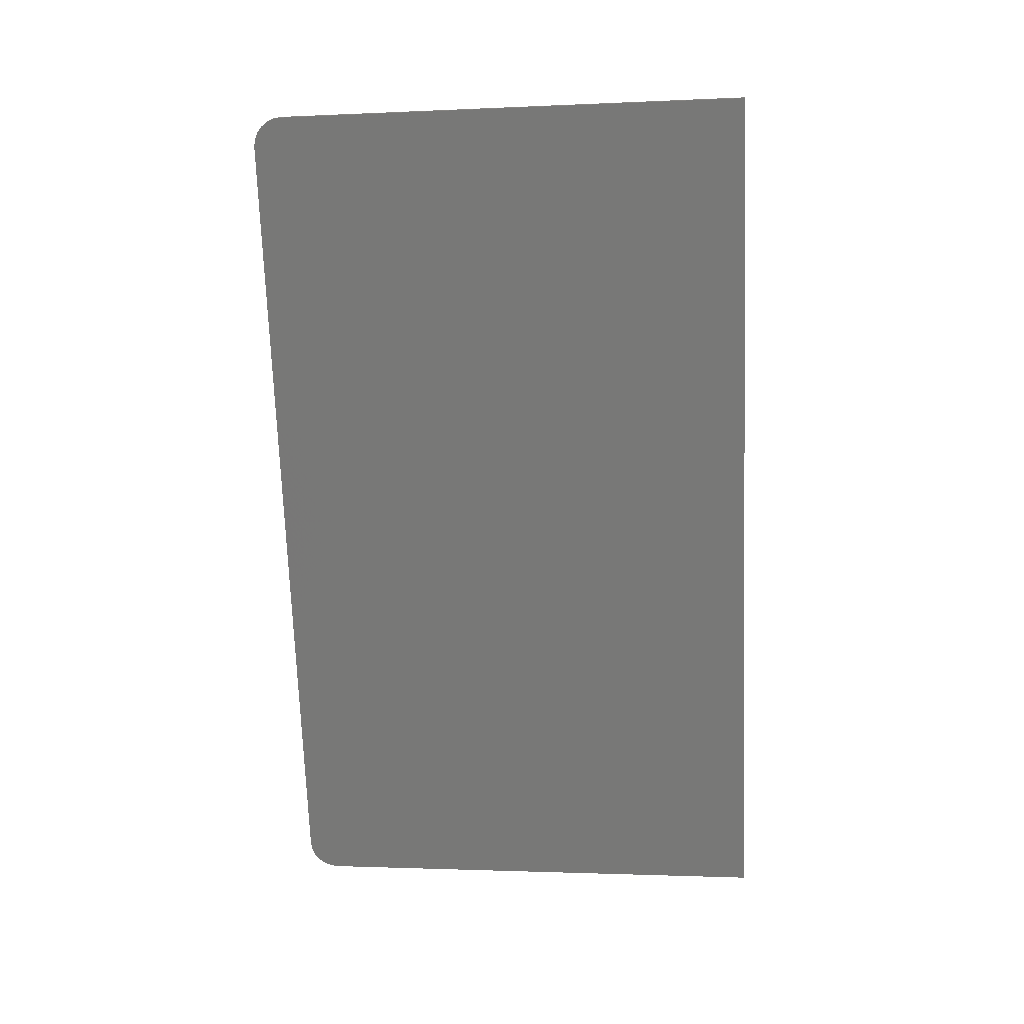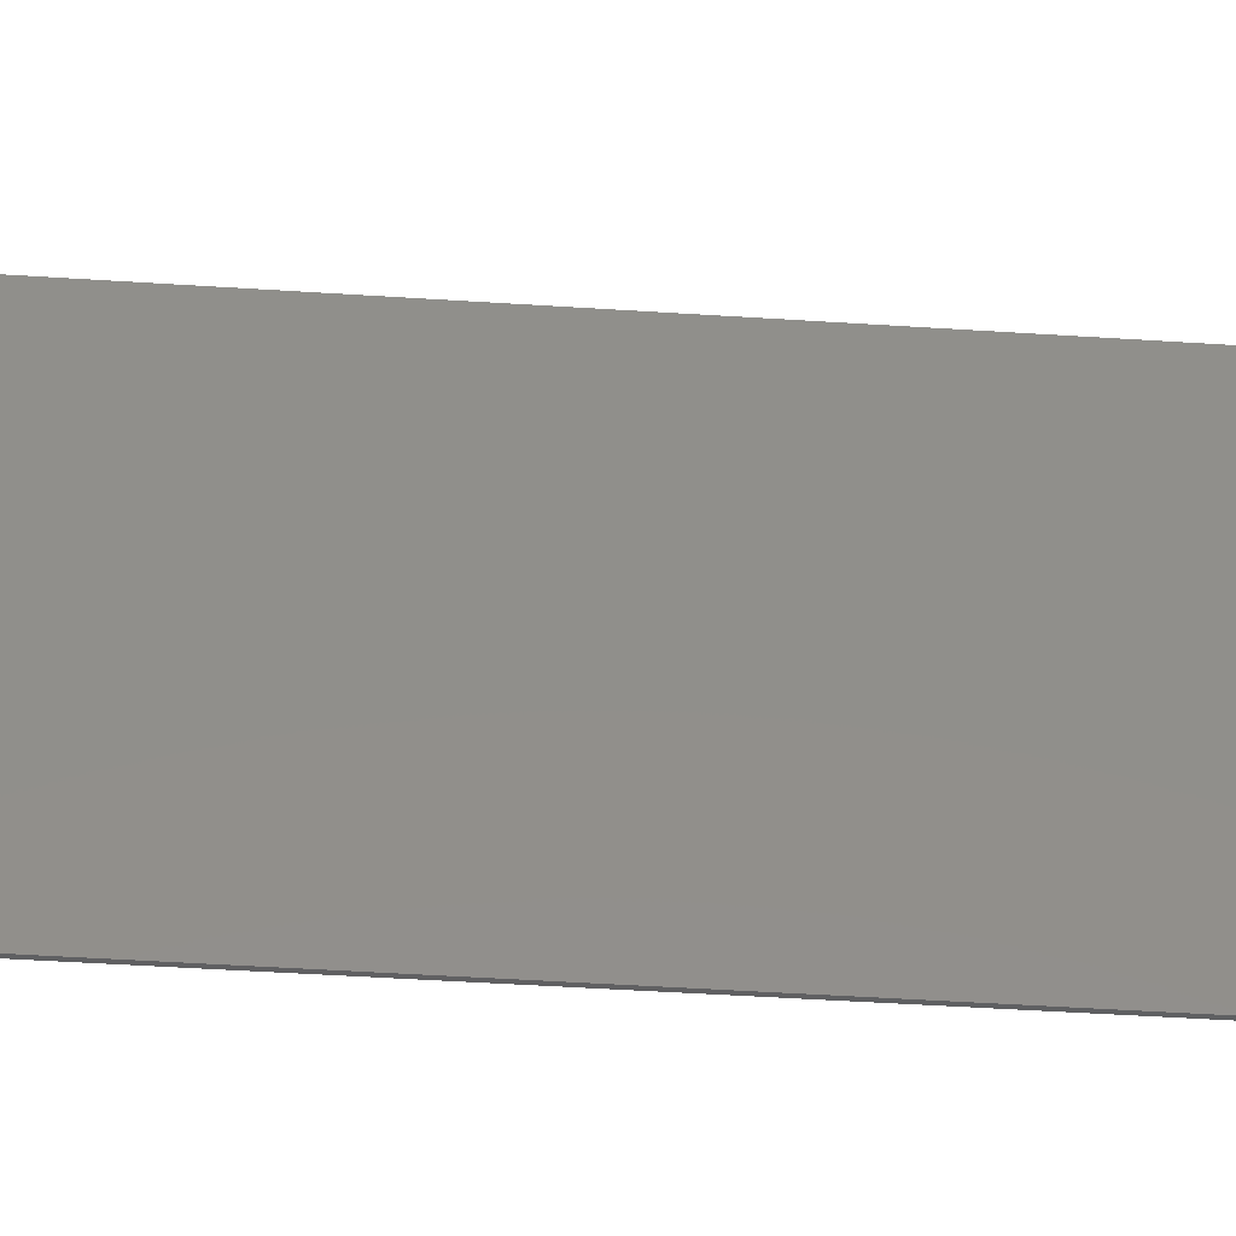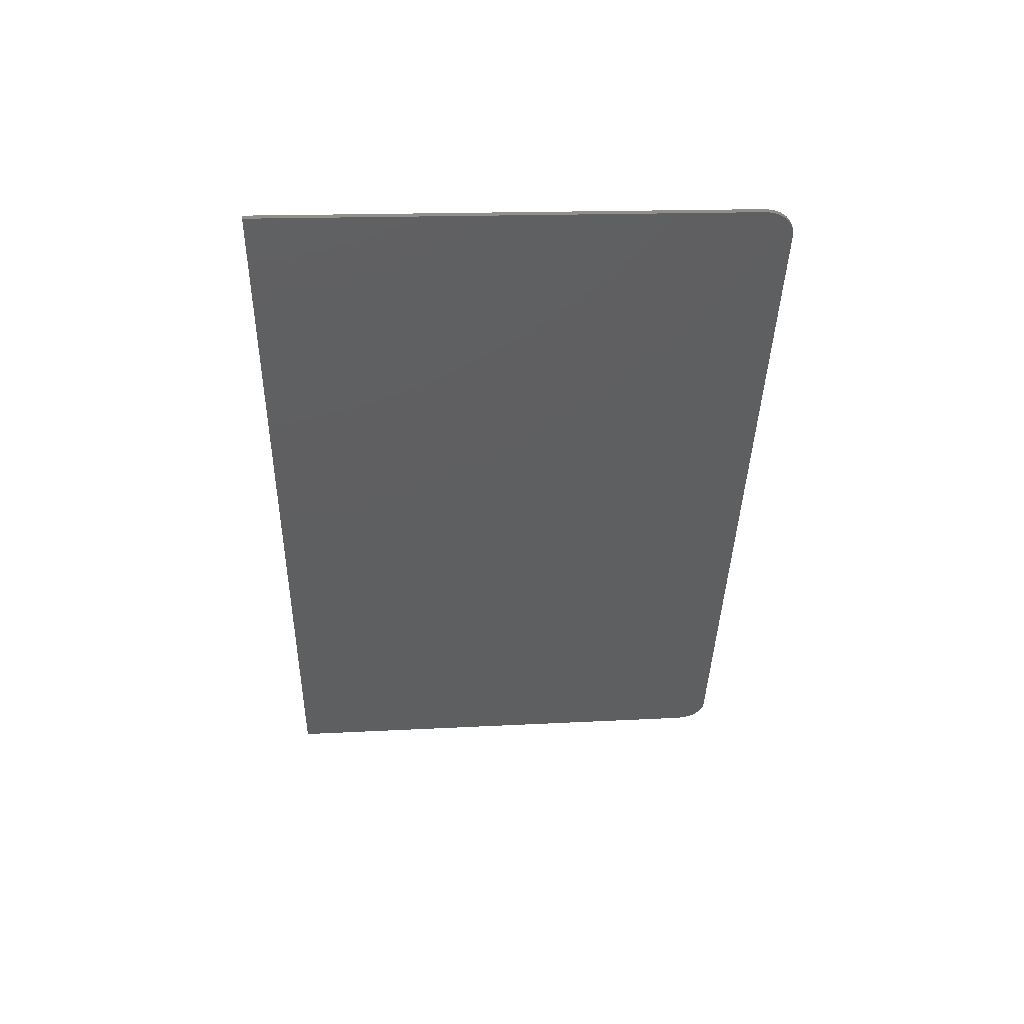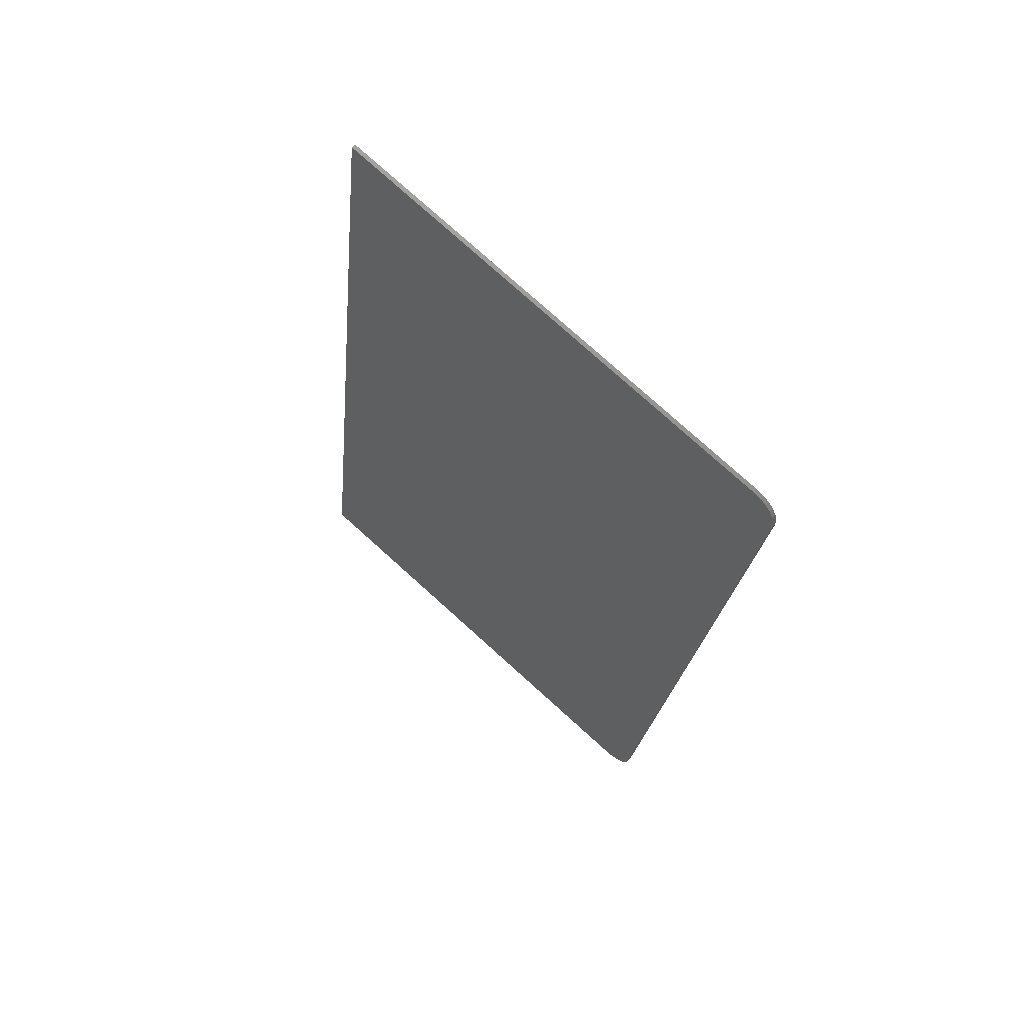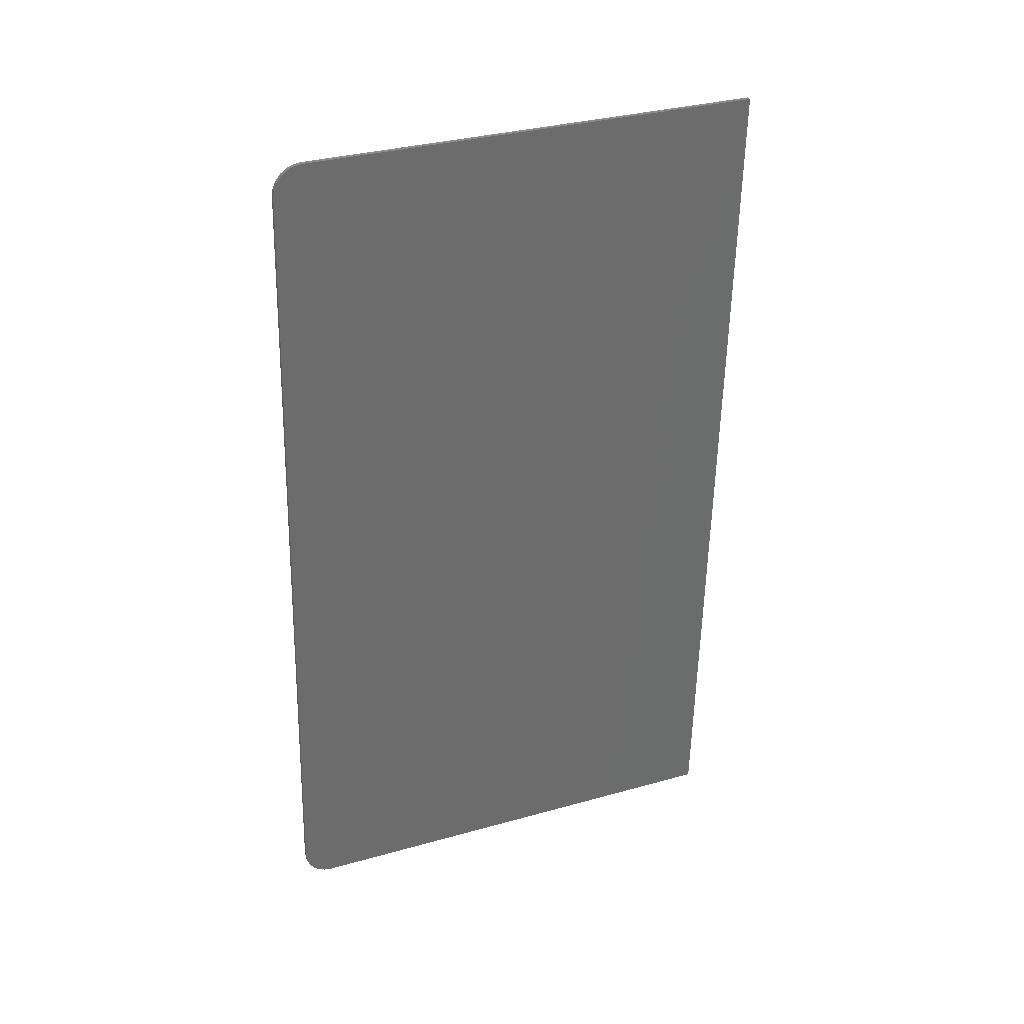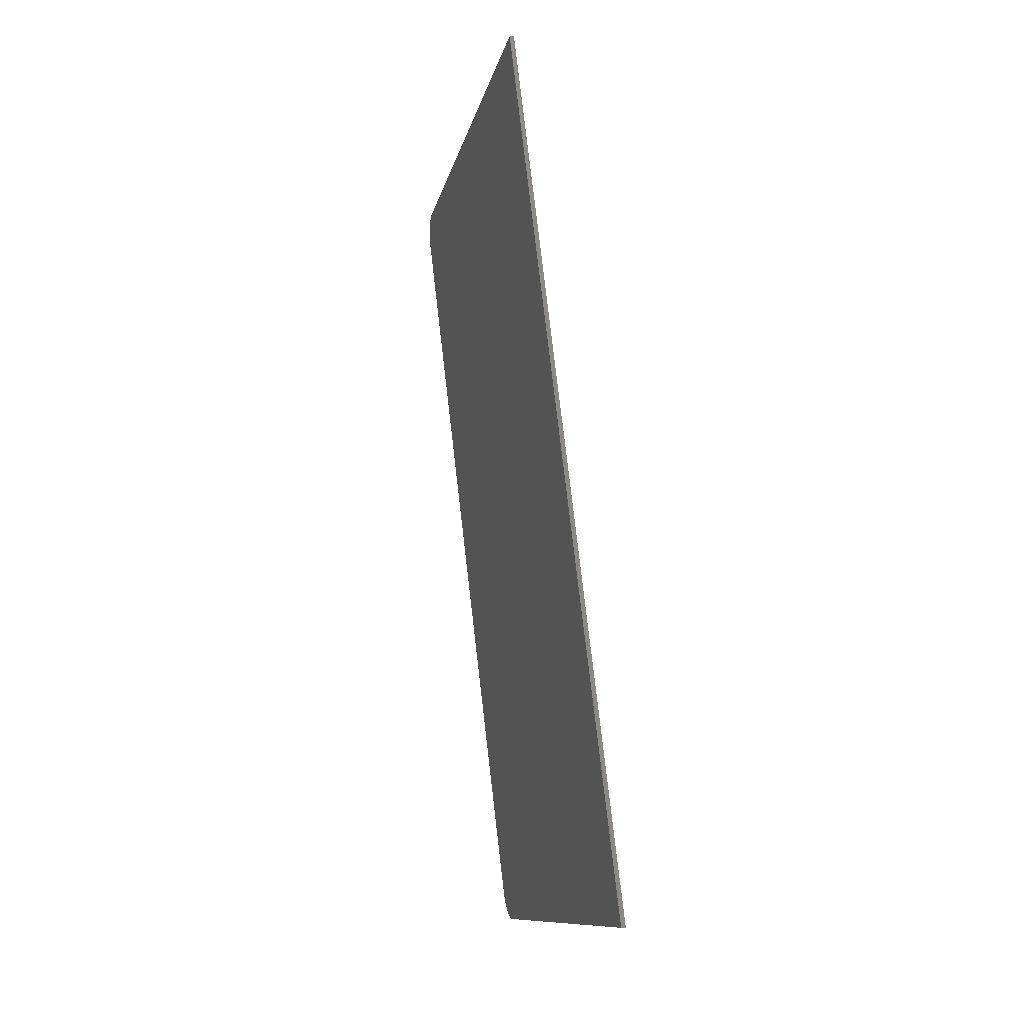
<metadata>
{"format":"stl","ext":"stl","renderer":"f3d","projection":"perspective","resolution":1024,"background":"white","views":[{"elev":12.0,"azim":-70.8,"up":"+Y"},{"elev":-55.4,"azim":92.9,"up":"+Z"},{"elev":58.2,"azim":100.2,"up":"+Y"},{"elev":71.6,"azim":145.7,"up":"+Y"},{"elev":24.9,"azim":-100.4,"up":"+Y"},{"elev":-10.8,"azim":1.2,"up":"+Y"}]}
</metadata>
<code>
# stl→obj: 32 verts, 60 faces
v 8800 1500 5196
v 8804 1527 5228
v 8800 1491 5195
v 8799 1508 5199
v 8800 1516 5205
v 8801 1521 5212
v 8802 1525 5220
v 8928 1548 5759
v 9046 543.4 5759
v 8908 569.6 5195
v 8920 536.1 5228
v 8909 560.8 5196
v 8911 552.7 5199
v 8918 537.2 5220
v 8915 540.4 5212
v 8913 545.7 5205
v 8796 1490 5196
v 8903 569.4 5196
v 8795 1499 5197
v 8795 1508 5201
v 8795 1515 5206
v 8796 1521 5213
v 8797 1524 5221
v 8799 1526 5229
v 8923 1548 5760
v 9041 543.2 5760
v 8915 535.8 5229
v 8904 560.6 5197
v 8906 552.4 5201
v 8908 545.4 5206
v 8911 540.2 5213
v 8913 536.9 5221
f 1 2 3
f 1 4 2
f 2 4 5
f 6 2 5
f 6 7 2
f 2 8 3
f 3 8 9
f 10 9 11
f 12 11 13
f 12 10 11
f 14 15 11
f 11 15 16
f 13 11 16
f 10 3 9
f 17 3 18
f 18 3 10
f 17 19 3
f 3 19 1
f 1 19 20
f 4 20 21
f 5 21 22
f 6 22 23
f 7 23 24
f 2 7 24
f 7 6 23
f 6 5 22
f 5 4 21
f 4 1 20
f 24 25 2
f 2 25 8
f 9 8 26
f 26 8 25
f 27 11 26
f 26 11 9
f 10 12 18
f 18 12 28
f 28 12 13
f 29 13 16
f 30 16 15
f 31 15 14
f 32 14 11
f 27 32 11
f 32 31 14
f 31 30 15
f 30 29 16
f 29 28 13
f 28 27 18
f 28 29 27
f 27 29 30
f 31 27 30
f 31 32 27
f 27 26 18
f 18 26 17
f 17 26 25
f 24 17 25
f 24 19 17
f 24 20 19
f 24 21 20
f 24 22 21
f 24 23 22

</code>
